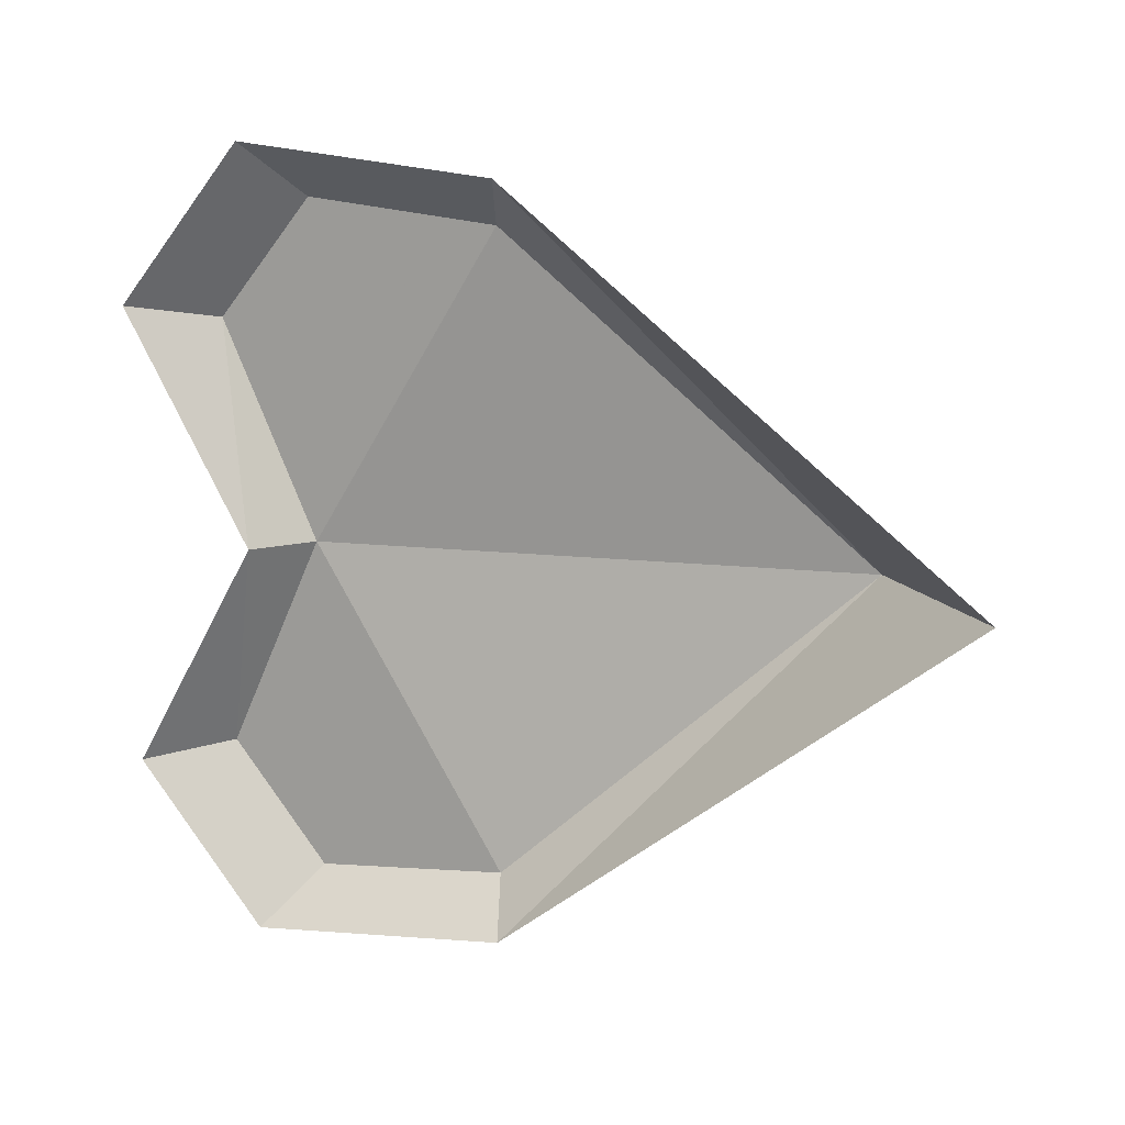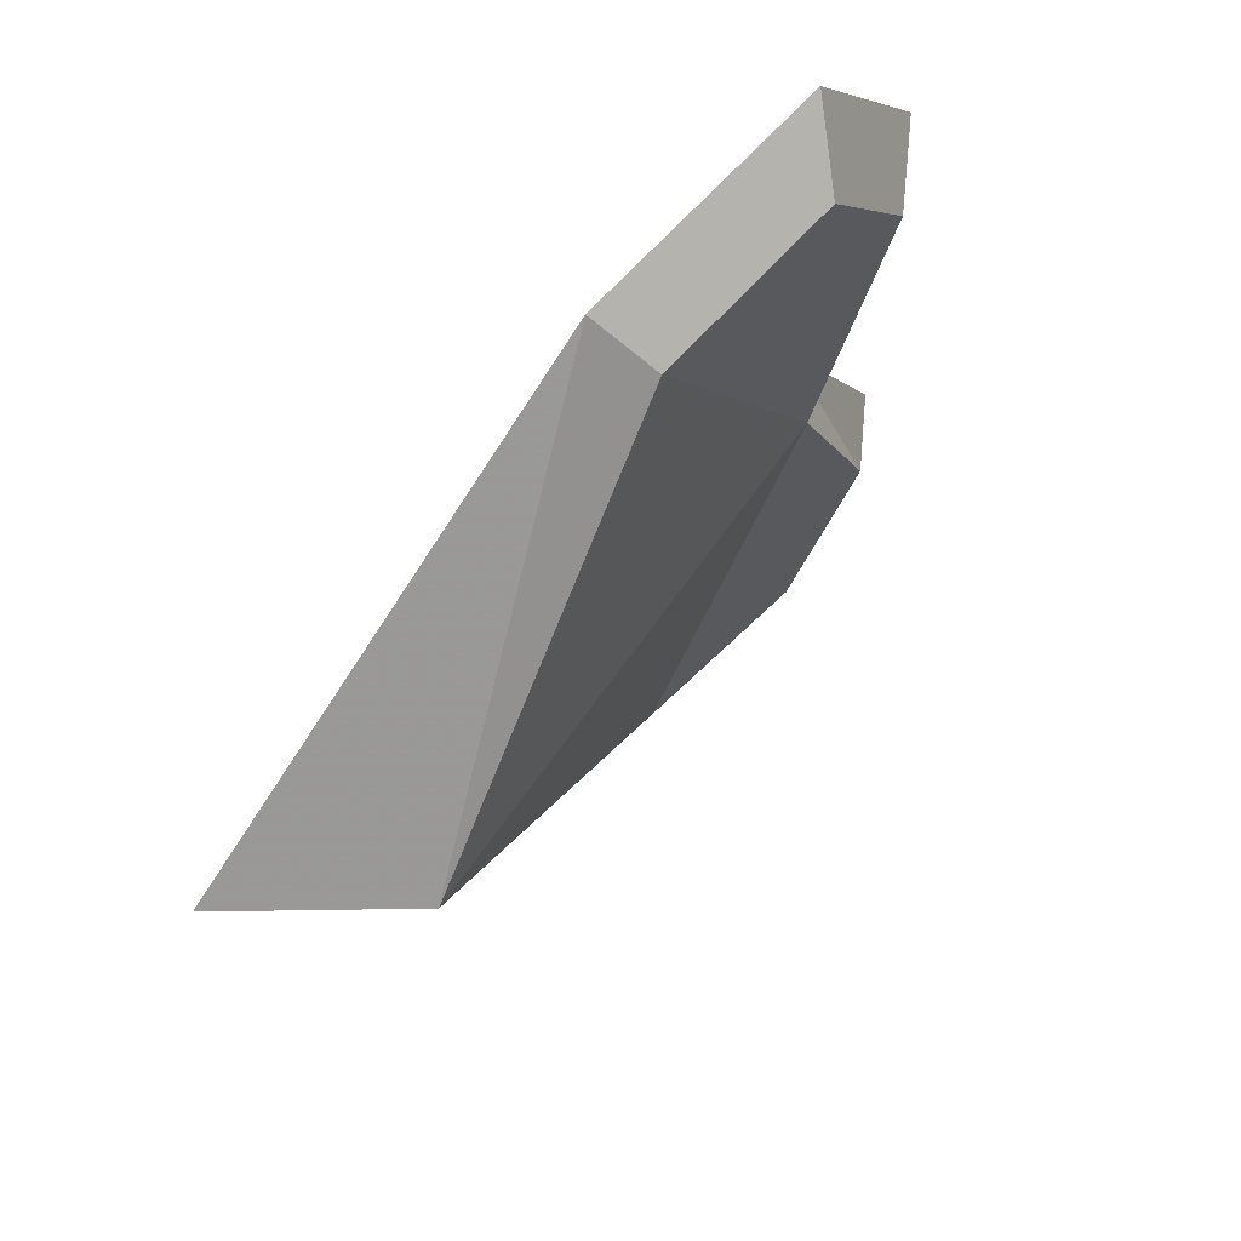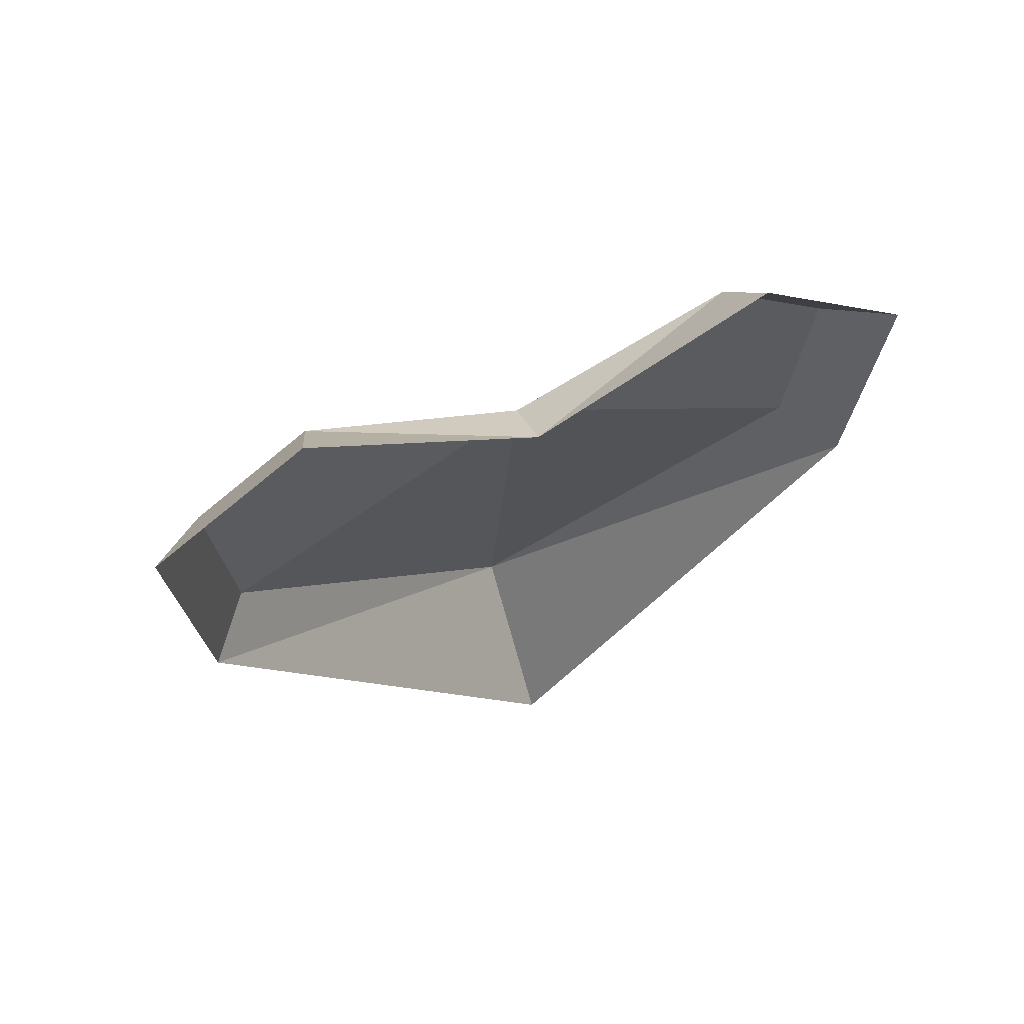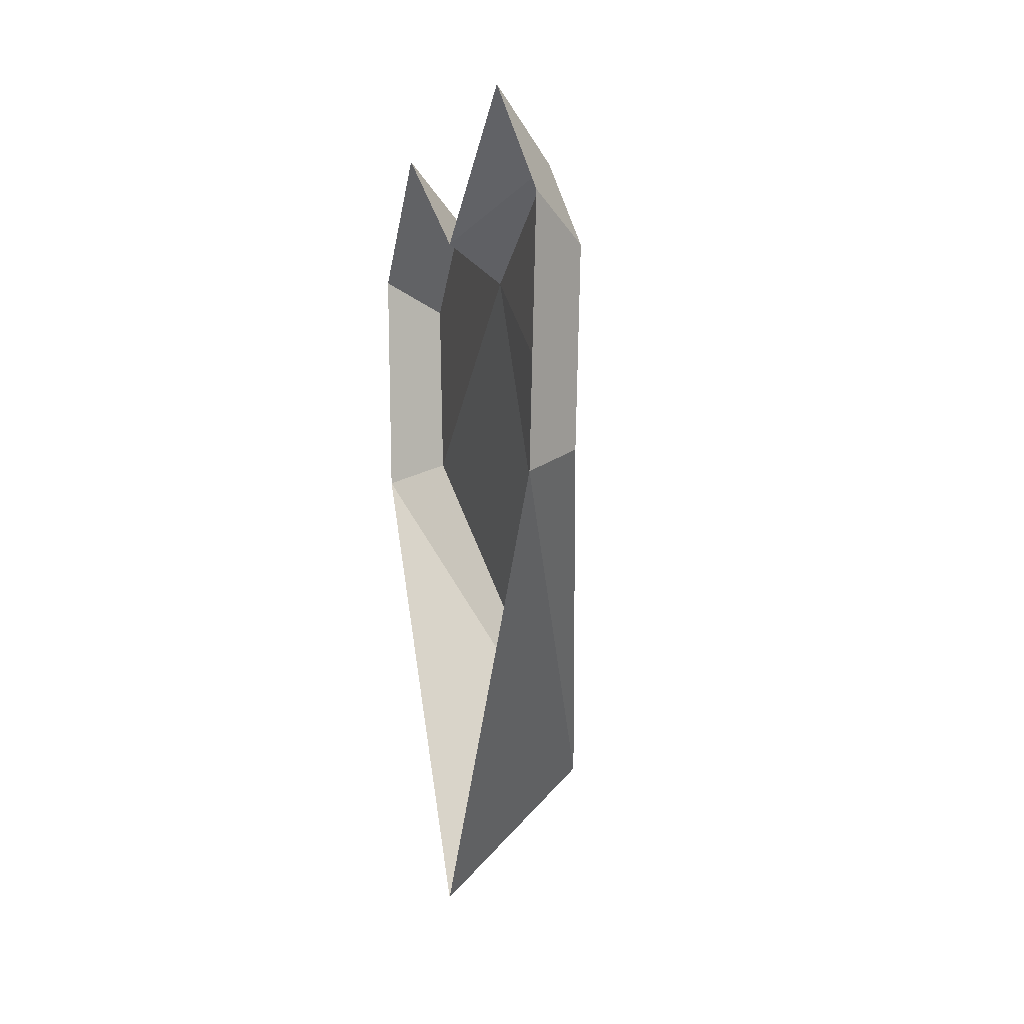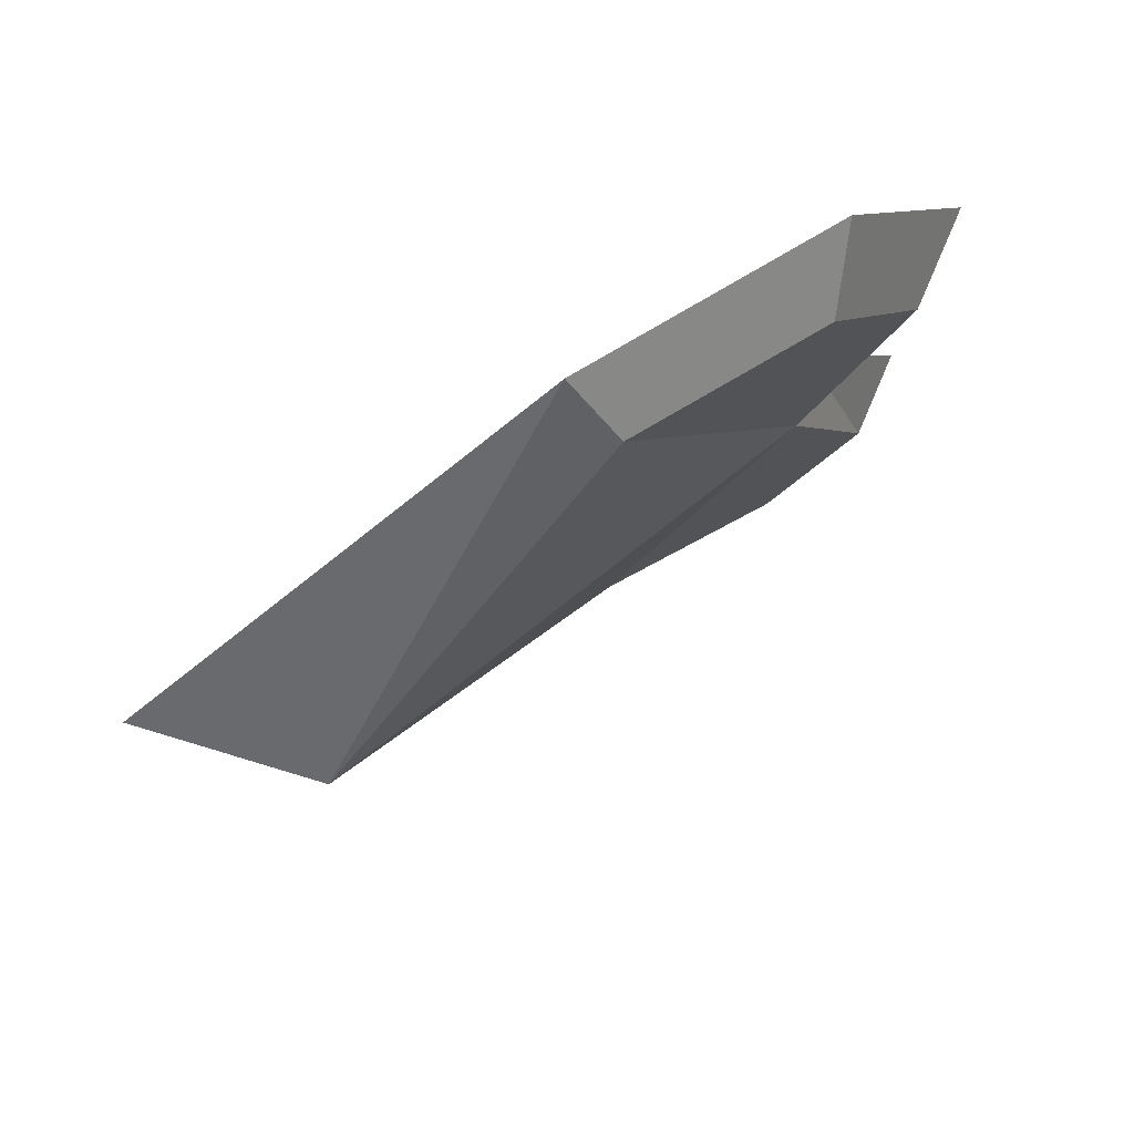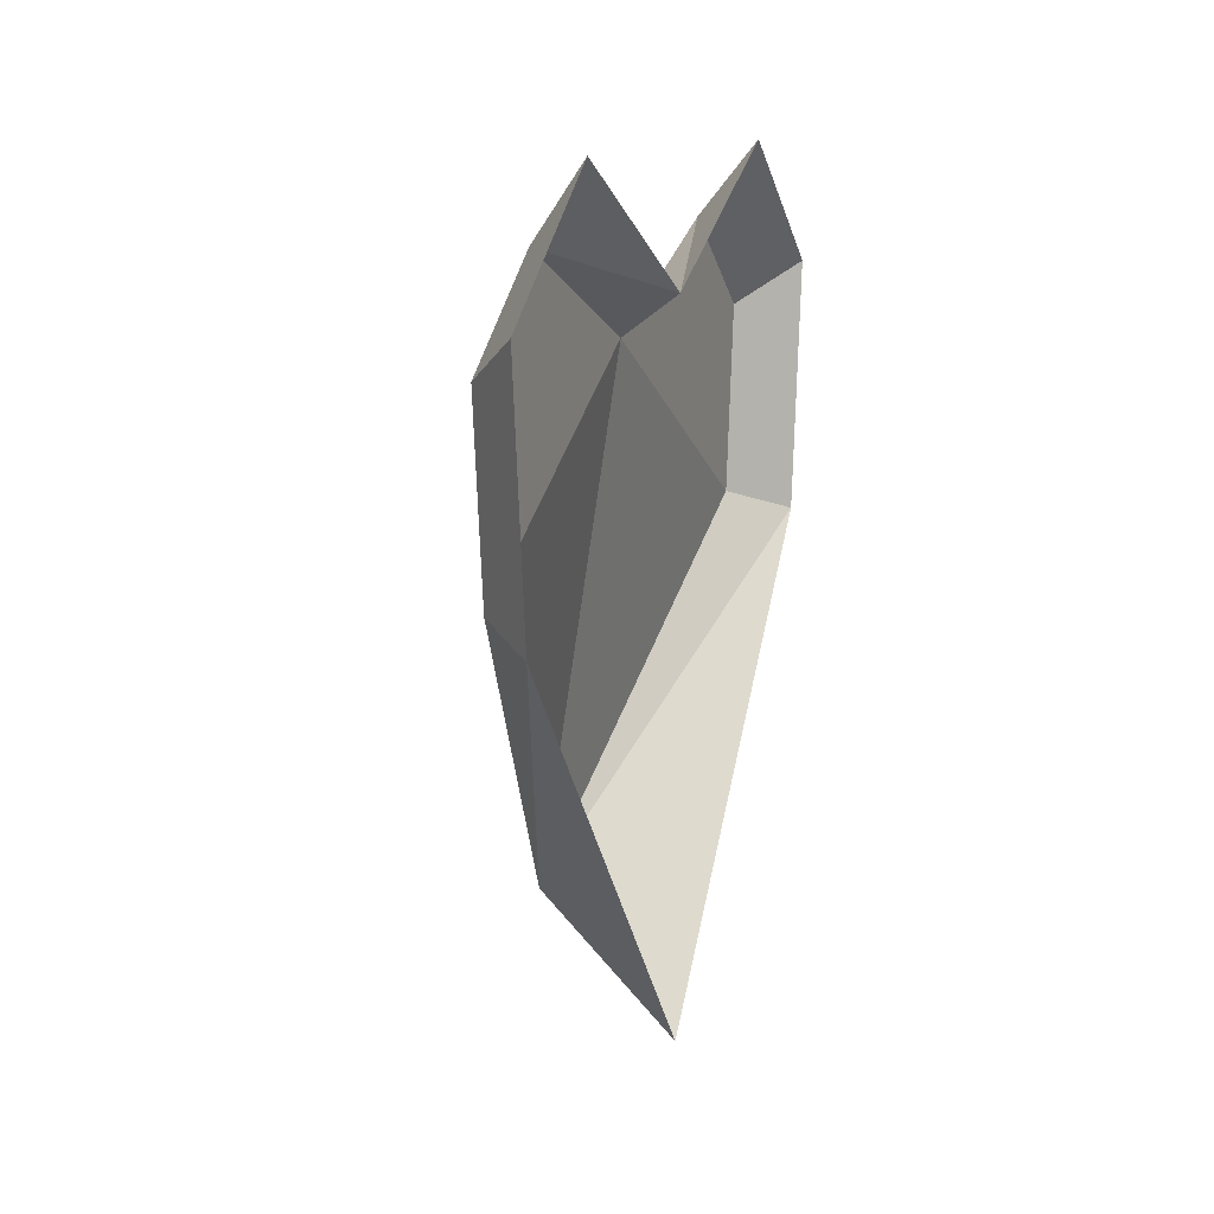
<metadata>
{"format":"obj","ext":"obj","renderer":"f3d","projection":"perspective","resolution":1024,"background":"white","views":[{"elev":13.7,"azim":-66.9,"up":"+Z"},{"elev":64.0,"azim":43.4,"up":"+Z"},{"elev":63.6,"azim":-111.1,"up":"+Y"},{"elev":-0.1,"azim":-13.7,"up":"+Y"},{"elev":78.8,"azim":60.9,"up":"+Z"},{"elev":12.9,"azim":-158.9,"up":"+Y"}]}
</metadata>
<code>
o heart_p1_Plane
v 0 -0.6383 10.36
v 1.653 0 9
v 1.653 5.59 9.559
v 1.653 8.388 6.141
v 0 6.818 11.1
v 0 10.55 6.542
v 0 -0.6383 -10.36
v 1.653 0 -9
v 1.653 5.584 0
v 4.084 -10 0
v 1.653 5.59 -9.559
v 1.653 8.388 -6.141
v 0 6.81 0
v 0 -13.98 0
v 0 6.818 -11.1
v 0 10.55 -6.542
f 4 9 13 6
f 2 3 5 1
f 4 3 2 9
f 3 4 6 5
f 10 2 1 14
f 9 2 10
f 12 16 13 9
f 8 7 15 11
f 12 9 8 11
f 11 15 16 12
f 10 14 7 8
f 9 10 8

</code>
